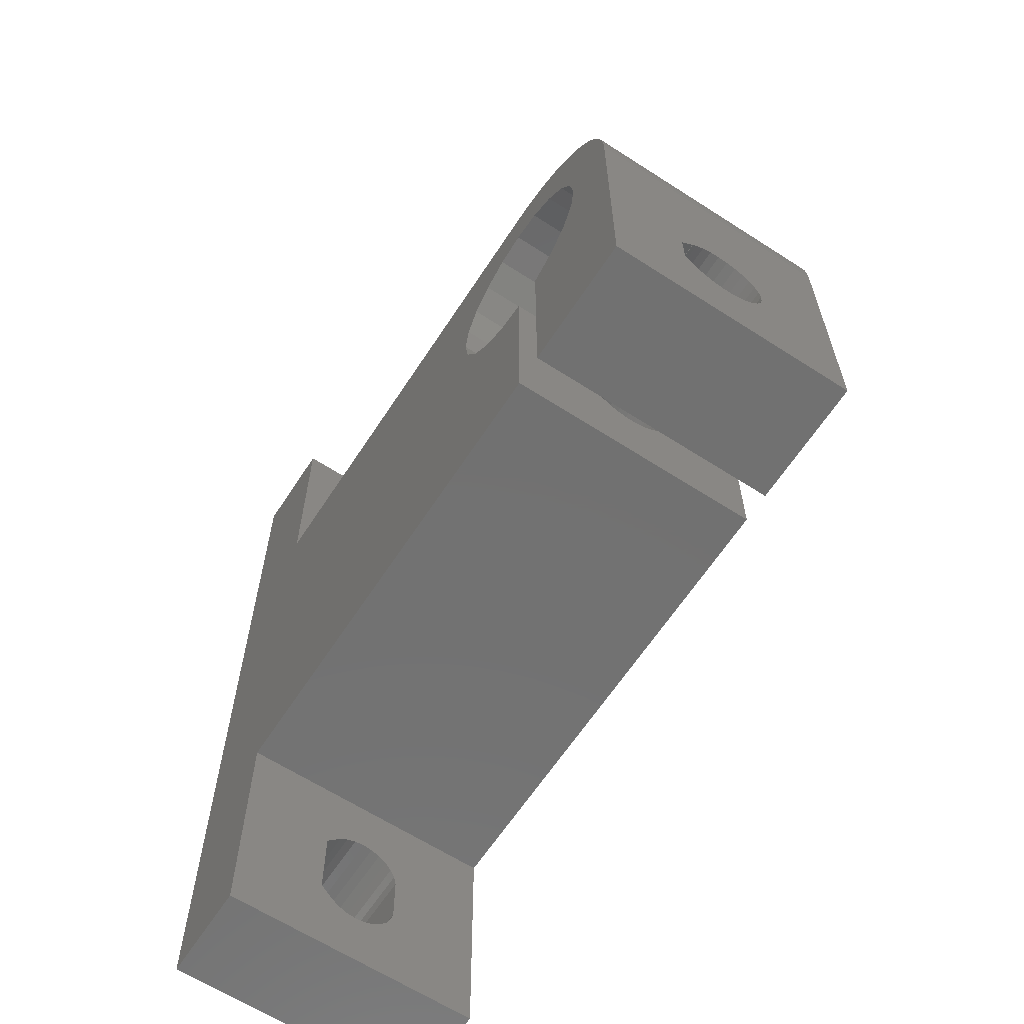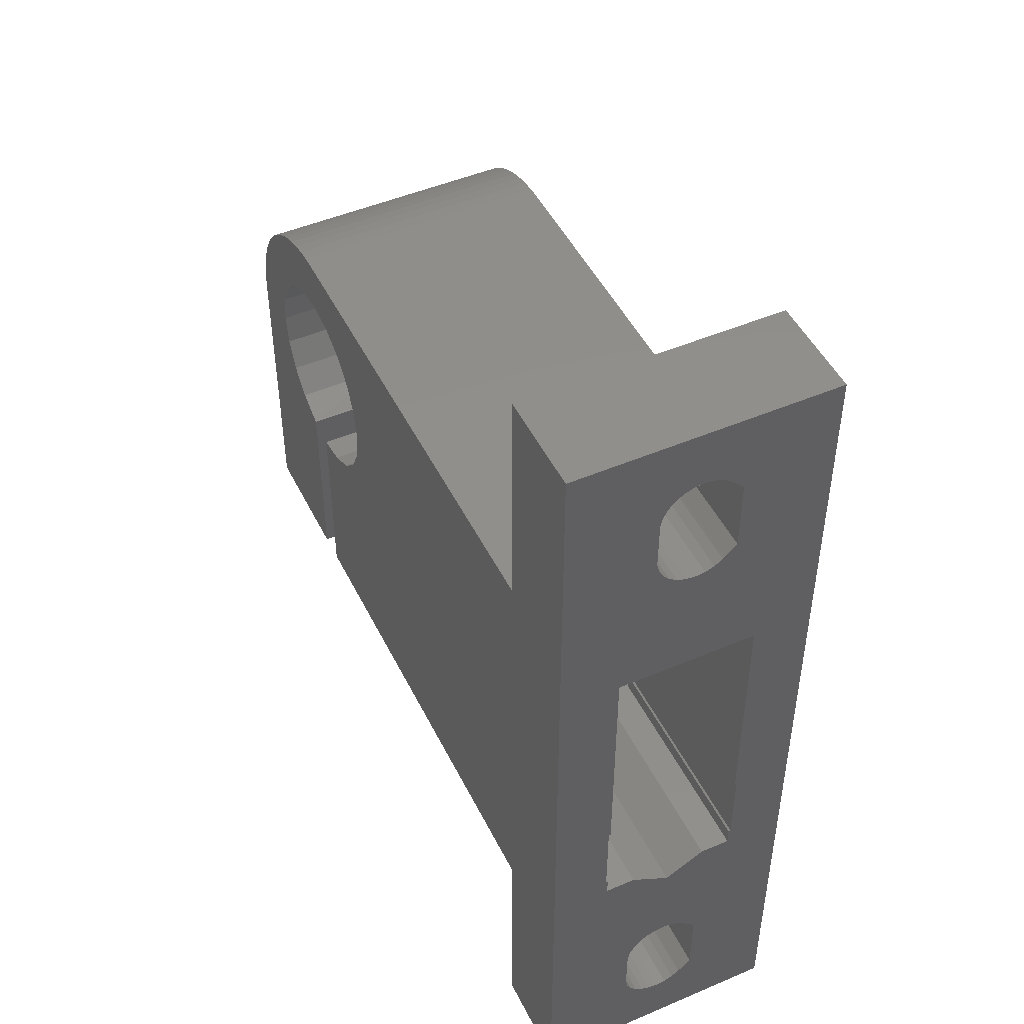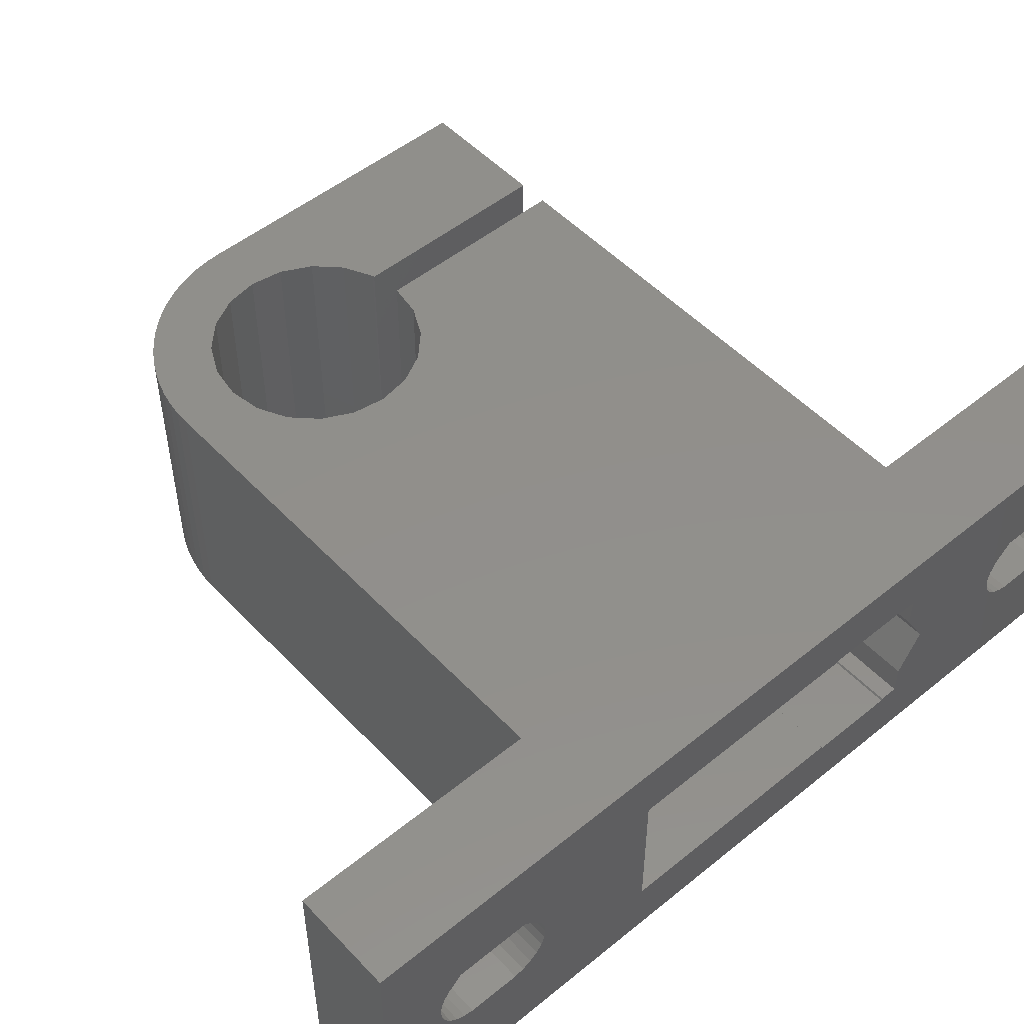
<metadata>
{"format":"stl","ext":"stl","renderer":"f3d","projection":"perspective","resolution":1024,"background":"white","views":[{"elev":-63.5,"azim":56.9,"up":"+Y"},{"elev":48.1,"azim":-115.5,"up":"+Y"},{"elev":51.0,"azim":-131.5,"up":"+Z"}]}
</metadata>
<code>
# stl→obj: 338 verts, 688 faces
v 37.2 -11.29 6.749
v 37.2 -15 13
v 37.2 -15 1.573e-14
v 37.2 1.082e-15 13
v 37.2 -9.952 8.8
v 37.2 -11.29 6.251
v 37.2 -8.048 8.8
v 37.2 -7.374 8.126
v 37.2 -6.913 7.466
v 37.2 -6.754 6.994
v 37.2 -7.169 7.892
v 37.2 -7.923 4.468
v 37.2 -8.385 4.284
v 37.2 -10.29 4.596
v 37.2 -10.67 4.918
v 37.2 -1.082e-15 1.407e-14
v 37.2 -6.7 6.5
v 37.2 -9.372 4.23
v 37.2 -9.851 4.363
v 37.2 -6.754 6.006
v 37.2 -8.875 4.203
v 37.2 -6.913 5.534
v 37.2 -7.169 5.108
v 37.2 -7.511 4.747
v 37.2 -10.97 5.314
v 37.2 -11.18 5.766
v 37.2 -11.18 7.234
v 37.2 -10.97 7.686
v 37.2 -10.67 8.082
v 37.2 -10.63 8.126
v 37.2 -10.62 8.122
v 37.2 -7.383 8.117
v 30.7 -15 13
v 30.7 -15 1.321e-14
v 37.08 1.389 13
v 37.17 0.697 13
v 29.2 -15 13
v 27.61 -4.91 13
v 26.17 -4.176 13
v 36.93 2.071 13
v 36.72 2.736 13
v 36.45 3.381 13
v 36.13 4 13
v 35.75 4.589 13
v 34.11 -1.595 13
v 33.38 -3.034 13
v 34.11 1.595 13
v 34.36 1.082e-15 13
v 35.33 5.142 13
v 33.38 3.034 13
v 34.86 5.657 13
v 34.34 6.128 13
v 30.8 -4.91 13
v 30.7 -4.925 13
v 30.8 4.91 13
v 31.94 7.518 13
v 31.27 7.727 13
v 32.23 4.176 13
v 33.79 6.553 13
v 33.2 6.928 13
v 5 -15 13
v 5 8 13
v -2.165e-15 20 13
v 5 20 13
v -2.165e-15 -27 13
v 29.2 -5.162 13
v 29.2 5.162 13
v 30.59 7.878 13
v 29.9 7.97 13
v 25.02 -3.034 13
v 24.29 -1.595 13
v 26.17 4.176 13
v 27.61 4.91 13
v 29.2 8 13
v 24.04 1.082e-15 13
v 24.29 1.595 13
v 25.02 3.034 13
v 32.58 7.25 13
v 32.23 -4.176 13
v 5 -27 13
v 37.17 0.697 1.398e-14
v 30.8 -4.91 1.212e-14
v 30.7 -4.925 1.209e-14
v 32.23 -4.176 1.26e-14
v 33.38 -3.034 1.292e-14
v 34.11 -1.595 1.304e-14
v 34.36 -1.082e-15 1.296e-14
v 34.11 1.595 1.269e-14
v 33.38 3.034 1.224e-14
v 32.23 4.176 1.167e-14
v 29.2 -15 1.262e-14
v 24.29 -1.595 9.227e-15
v 25.02 -3.034 9.672e-15
v 29.2 8 1.007e-14
v 27.61 4.91 9.793e-15
v 26.17 4.176 9.315e-15
v 26.17 -4.176 1.024e-14
v 29.2 5.162 1.038e-14
v 30.8 4.91 1.103e-14
v 25.02 3.034 8.998e-15
v 5 -15 3.22e-15
v 24.29 1.595 8.873e-15
v 24.04 -1.082e-15 8.952e-15
v 27.61 -4.91 1.088e-14
v 5 8 6.661e-16
v 2.165e-15 20 -2.609e-15
v 5 20 -6.661e-16
v 5 -27 4.552e-15
v 2.165e-15 -27 2.609e-15
v 29.9 7.97 1.034e-14
v 30.59 7.878 1.062e-14
v 31.27 7.727 1.09e-14
v 31.94 7.518 1.119e-14
v 32.58 7.25 1.147e-14
v 33.2 6.928 1.174e-14
v 33.79 6.553 1.201e-14
v 34.34 6.128 1.228e-14
v 34.86 5.657 1.253e-14
v 35.33 5.142 1.277e-14
v 35.75 4.589 1.299e-14
v 36.13 4 1.321e-14
v 36.45 3.381 1.34e-14
v 36.72 2.736 1.358e-14
v 36.93 2.071 1.373e-14
v 37.08 1.389 1.386e-14
v 29.2 -5.162 1.153e-14
v 30.7 -8.048 8.8
v 30.7 -9.952 8.8
v 30.7 -10.63 8.126
v 30.7 -10.62 8.122
v 30.7 -10.67 8.082
v 30.7 -10.97 7.686
v 30.7 -11.18 7.234
v 30.7 -11.29 6.749
v 30.7 -11.29 6.251
v 30.7 -11.18 5.766
v 30.7 -10.97 5.314
v 30.7 -10.67 4.918
v 30.7 -10.29 4.596
v 30.7 -9.851 4.363
v 30.7 -9.372 4.23
v 30.7 -8.875 4.203
v 30.7 -8.385 4.284
v 30.7 -7.923 4.468
v 30.7 -7.511 4.747
v 30.7 -7.169 5.108
v 30.7 -6.913 5.534
v 30.7 -6.754 6.006
v 30.7 -6.7 6.5
v 30.7 -6.754 6.994
v 30.7 -6.913 7.466
v 30.7 -7.169 7.892
v 30.7 -7.383 8.117
v 30.7 -7.374 8.126
v 29.2 -11.29 6.749
v 29.2 -9.952 8.8
v 29.2 -11.29 6.251
v 29.2 -7.374 8.126
v 29.2 -8.048 8.8
v 29.2 -7.169 7.892
v 29.2 -6.913 7.466
v 29.2 -6.754 6.994
v 29.2 -6.7 6.5
v 29.2 -6.754 6.006
v 29.2 -6.913 5.534
v 29.2 -7.923 4.468
v 29.2 -8.385 4.284
v 29.2 -10.67 4.918
v 29.2 -10.97 5.314
v 29.2 -8.875 4.203
v 29.2 -7.169 5.108
v 29.2 -7.511 4.747
v 29.2 -9.372 4.23
v 29.2 -9.851 4.363
v 29.2 -10.29 4.596
v 29.2 -7.383 8.117
v 29.2 -11.18 5.766
v 29.2 -11.18 7.234
v 29.2 -10.97 7.686
v 29.2 -10.67 8.082
v 29.2 -10.63 8.126
v 29.2 -10.62 8.122
v 5 -24 6.5
v 5 -18.06 6.979
v 5 -18 6.5
v 5 -22.83 8.5
v 5 -19.17 8.5
v 5 -22.71 4.63
v 5 -23.14 4.854
v 5 -18.5 7.826
v 5 -18.59 7.914
v 5 -19.29 4.63
v 5 -19.76 4.515
v 5 -18.23 7.429
v 5 -18.06 6.021
v 5 -18.23 5.571
v 5 -18.5 5.174
v 5 -18.86 4.854
v 5 -22.24 4.515
v 5 -23.5 5.174
v 5 -23.77 5.571
v 5 -23.94 6.021
v 5 -23.94 6.979
v 5 -23.77 7.429
v 5 -23.5 7.826
v 5 -23.41 7.914
v -3.081e-32 17 6.5
v -1.197e-15 -6.925 10.09
v -1.197e-15 -11.07 10.09
v -6.634e-16 -12 8.492
v 4.416e-16 -18.5 5.174
v 3.094e-16 -18.23 5.571
v -1.166e-15 -12 10
v 5.482e-16 -18.86 4.854
v 3.081e-32 -24 6.5
v -1.595e-16 -23.94 6.979
v 1.166e-15 -12 3
v 6.634e-16 -12 4.508
v -1.166e-15 -6.871 10
v -1.166e-15 5 10
v -1.88e-31 -13.15 6.5
v 1.197e-15 -11.07 2.906
v 1.166e-15 -11.13 3
v 1.197e-15 -6.925 2.906
v 1.166e-15 5 3
v 1.166e-15 -6.871 3
v -6.661e-16 -19.17 8.5
v 1.595e-16 -18.06 6.021
v -6.661e-16 -22.83 8.5
v -4.71e-16 -23.41 7.914
v -4.416e-16 -23.5 7.826
v -3.094e-16 -23.77 7.429
v 1.595e-16 -23.94 6.021
v 6.228e-16 -22.71 4.63
v 5.482e-16 -23.14 4.854
v 3.094e-16 -23.77 5.571
v 4.416e-16 -23.5 5.174
v -6.661e-16 12.17 8.5
v -6.661e-16 15.83 8.5
v 6.611e-16 -19.76 4.515
v 6.611e-16 -22.24 4.515
v -1.595e-16 11.06 6.979
v -3.094e-16 11.23 7.429
v -1.595e-16 -18.06 6.979
v 4.006e-31 -18 6.5
v 6.228e-16 -19.29 4.63
v -3.094e-16 -18.23 7.429
v -4.416e-16 -18.5 7.826
v -4.71e-16 -18.59 7.914
v 1.595e-16 11.06 6.021
v -4.006e-31 11 6.5
v -4.71e-16 11.59 7.914
v -4.416e-16 11.5 7.826
v 6.611e-16 12.76 4.515
v 6.228e-16 12.29 4.63
v 3.094e-16 11.23 5.571
v 4.416e-16 11.5 5.174
v 5.482e-16 11.86 4.854
v 6.611e-16 15.24 4.515
v 1.595e-16 16.94 6.021
v 6.228e-16 15.71 4.63
v 5.482e-16 16.14 4.854
v 4.416e-16 16.5 5.174
v 3.094e-16 16.77 5.571
v -1.595e-16 16.94 6.979
v -3.094e-16 16.77 7.429
v -4.416e-16 16.5 7.826
v -4.71e-16 16.41 7.914
v -1.166e-15 -11.13 10
v 5 11 6.5
v 5 16.94 6.979
v 5 17 6.5
v 5 12.17 8.5
v 5 15.83 8.5
v 5 12.29 4.63
v 5 11.86 4.854
v 5 16.5 7.826
v 5 16.41 7.914
v 5 15.71 4.63
v 5 15.24 4.515
v 5 16.77 7.429
v 5 16.94 6.021
v 5 16.77 5.571
v 5 16.5 5.174
v 5 16.14 4.854
v 5 12.76 4.515
v 5 11.5 5.174
v 5 11.23 5.571
v 5 11.06 6.021
v 5 11.06 6.979
v 5 11.23 7.429
v 5 11.5 7.826
v 5 11.59 7.914
v 25.2 -8.048 8.8
v 25.2 -9.952 8.8
v 25.2 -10.63 8.126
v 25.2 -10.62 8.122
v 25.2 -10.67 8.082
v 25.2 -10.97 7.686
v 25.2 -11.18 7.234
v 25.2 -11.29 6.749
v 25.2 -11.29 6.251
v 25.2 -11.18 5.766
v 25.2 -10.97 5.314
v 25.2 -10.67 4.918
v 25.2 -10.29 4.596
v 25.2 -9.851 4.363
v 25.2 -9.372 4.23
v 25.2 -8.875 4.203
v 25.2 -8.385 4.284
v 25.2 -7.923 4.468
v 25.2 -7.511 4.747
v 25.2 -7.169 5.108
v 25.2 -6.913 5.534
v 25.2 -6.754 6.006
v 25.2 -6.7 6.5
v 25.2 -6.754 6.994
v 25.2 -6.913 7.466
v 25.2 -7.169 7.892
v 25.2 -7.383 8.117
v 25.2 -7.374 8.126
v 25.2 -6.925 10.09
v 25.2 -11.07 10.09
v 25.2 -4.85 6.5
v 21.19 -6.871 10
v 21.19 -4.85 6.5
v 21.19 5 10
v 21.19 5 3
v 21.19 -6.871 3
v 25.2 -6.925 2.906
v 25.2 -11.07 2.906
v 21.19 -11.13 3
v 25.2 -13.15 6.5
v 21.19 -12 4.508
v 21.19 -12 3
v 21.19 -11.13 10
v 21.19 -12 8.492
v 21.19 -12 10
f 1 2 3
f 4 2 5
f 6 1 3
f 4 5 7
f 4 7 8
f 9 10 4
f 4 8 11
f 12 13 3
f 4 11 9
f 14 15 3
f 16 4 10
f 16 10 17
f 18 19 3
f 16 17 20
f 21 18 3
f 16 20 22
f 19 14 3
f 16 22 23
f 16 23 24
f 16 12 3
f 16 24 12
f 25 26 3
f 26 6 3
f 27 2 1
f 28 2 27
f 29 2 28
f 30 2 29
f 30 29 31
f 5 2 30
f 15 25 3
f 32 11 8
f 13 21 3
f 3 2 33
f 34 3 33
f 33 2 4
f 35 33 36
f 36 33 4
f 37 38 39
f 40 33 35
f 41 33 40
f 42 33 41
f 43 33 42
f 44 33 43
f 45 33 44
f 45 46 33
f 47 48 49
f 50 51 52
f 53 54 33
f 55 56 57
f 55 58 56
f 58 59 60
f 61 37 62
f 63 62 64
f 65 62 63
f 37 66 38
f 65 61 62
f 67 68 69
f 37 39 62
f 39 70 62
f 70 71 62
f 72 73 74
f 73 67 74
f 62 71 75
f 67 69 74
f 62 75 76
f 62 77 74
f 62 76 77
f 77 72 74
f 68 55 57
f 56 58 78
f 59 50 52
f 79 53 33
f 51 47 49
f 49 48 44
f 48 45 44
f 46 79 33
f 50 47 51
f 58 60 78
f 80 61 65
f 67 55 68
f 58 50 59
f 36 4 16
f 81 36 16
f 3 34 16
f 82 34 83
f 84 34 82
f 16 34 84
f 16 84 85
f 16 86 87
f 87 88 16
f 88 89 16
f 89 90 16
f 91 92 93
f 94 95 96
f 91 93 97
f 94 98 95
f 94 99 98
f 100 101 96
f 102 101 100
f 103 101 102
f 91 97 104
f 105 106 107
f 92 91 101
f 92 101 103
f 101 108 109
f 101 109 106
f 94 90 99
f 94 96 105
f 101 106 105
f 101 105 96
f 90 94 16
f 16 94 110
f 16 110 111
f 16 111 112
f 16 112 113
f 16 113 114
f 16 114 115
f 16 115 116
f 16 116 117
f 16 117 118
f 16 118 119
f 16 119 120
f 16 120 121
f 16 121 122
f 16 122 123
f 16 123 124
f 16 124 125
f 16 125 81
f 86 16 85
f 91 104 126
f 7 5 127
f 127 5 128
f 30 129 5
f 5 129 128
f 31 130 30
f 30 130 129
f 29 131 31
f 31 131 130
f 28 132 29
f 29 132 131
f 27 133 28
f 28 133 132
f 1 134 27
f 27 134 133
f 6 135 1
f 1 135 134
f 26 136 6
f 6 136 135
f 25 137 26
f 26 137 136
f 15 138 25
f 25 138 137
f 15 14 139
f 138 15 139
f 14 19 140
f 139 14 140
f 19 18 141
f 140 19 141
f 18 21 142
f 141 18 142
f 142 21 13
f 143 142 13
f 143 13 12
f 144 143 12
f 144 12 24
f 145 144 24
f 145 24 23
f 146 145 23
f 146 23 22
f 147 146 22
f 147 22 20
f 148 147 20
f 148 20 17
f 149 148 17
f 149 17 10
f 150 149 10
f 150 10 9
f 151 150 9
f 151 9 11
f 152 151 11
f 152 11 32
f 153 152 32
f 153 32 8
f 154 153 8
f 154 8 7
f 127 154 7
f 148 54 83
f 33 54 128
f 33 128 129
f 134 34 133
f 33 129 131
f 33 131 132
f 33 132 34
f 132 133 34
f 135 34 134
f 131 129 130
f 138 34 137
f 135 136 34
f 136 137 34
f 148 83 147
f 34 138 83
f 138 139 83
f 139 140 83
f 140 141 83
f 141 142 83
f 142 143 83
f 143 144 83
f 144 145 83
f 145 146 83
f 146 147 83
f 149 54 148
f 150 54 149
f 151 54 150
f 152 54 151
f 154 54 152
f 128 54 127
f 153 154 152
f 127 54 154
f 53 82 54
f 54 82 83
f 79 84 53
f 53 84 82
f 46 85 79
f 79 85 84
f 46 45 85
f 85 45 86
f 45 48 86
f 86 48 87
f 48 47 87
f 87 47 88
f 47 50 88
f 88 50 89
f 50 58 89
f 89 58 90
f 90 58 55
f 99 90 55
f 99 55 67
f 98 99 67
f 98 67 73
f 95 98 73
f 95 73 72
f 96 95 72
f 96 72 77
f 100 96 77
f 77 76 102
f 100 77 102
f 76 75 103
f 102 76 103
f 75 71 92
f 103 75 92
f 71 70 93
f 92 71 93
f 39 97 70
f 70 97 93
f 38 104 39
f 39 104 97
f 66 126 38
f 38 126 104
f 155 37 91
f 66 37 156
f 157 155 91
f 158 66 159
f 160 66 158
f 161 66 160
f 162 66 161
f 163 164 126
f 126 66 162
f 164 165 126
f 162 163 126
f 166 167 91
f 168 169 91
f 167 170 91
f 126 171 172
f 126 166 91
f 126 172 166
f 170 173 91
f 173 174 91
f 174 175 91
f 175 168 91
f 165 171 126
f 176 160 158
f 177 157 91
f 178 37 155
f 179 37 178
f 180 37 179
f 181 37 180
f 181 180 182
f 156 37 181
f 169 177 91
f 156 159 66
f 91 37 61
f 101 91 61
f 183 80 108
f 184 185 101
f 61 80 186
f 61 186 187
f 188 189 108
f 190 61 191
f 192 193 108
f 194 61 190
f 101 61 194
f 101 194 184
f 101 185 195
f 101 195 196
f 101 196 197
f 101 198 108
f 101 197 198
f 198 192 108
f 199 188 108
f 189 200 108
f 200 201 108
f 201 202 108
f 203 80 183
f 204 80 203
f 205 80 204
f 206 80 205
f 186 80 206
f 202 183 108
f 187 191 61
f 193 199 108
f 108 80 65
f 109 108 65
f 207 63 106
f 65 63 208
f 65 208 209
f 210 211 212
f 65 209 213
f 214 210 109
f 215 109 216
f 217 109 218
f 219 63 220
f 221 218 109
f 222 217 223
f 224 106 222
f 109 217 222
f 109 222 106
f 225 224 226
f 224 225 106
f 208 63 219
f 65 213 227
f 228 213 212
f 65 227 229
f 65 229 230
f 65 230 231
f 65 231 232
f 65 232 109
f 232 216 109
f 233 109 215
f 234 109 235
f 233 236 109
f 236 237 109
f 237 235 109
f 238 63 239
f 240 109 241
f 242 225 243
f 234 241 109
f 244 213 245
f 240 246 109
f 246 214 109
f 221 109 210
f 211 210 214
f 245 213 228
f 247 213 244
f 248 213 247
f 249 213 248
f 227 213 249
f 220 238 225
f 220 63 238
f 250 225 251
f 238 252 225
f 252 253 225
f 253 243 225
f 225 242 251
f 254 106 255
f 225 250 256
f 225 256 257
f 225 257 258
f 225 258 106
f 258 255 106
f 259 106 254
f 207 106 260
f 259 261 106
f 261 262 106
f 262 263 106
f 263 264 106
f 264 260 106
f 265 63 207
f 266 63 265
f 267 63 266
f 268 63 267
f 239 63 268
f 213 209 269
f 210 212 213
f 64 107 63
f 63 107 106
f 270 62 105
f 271 272 107
f 64 62 273
f 64 273 274
f 275 276 105
f 277 64 278
f 279 280 105
f 281 64 277
f 107 64 281
f 107 281 271
f 107 272 282
f 107 282 283
f 107 283 284
f 107 285 105
f 107 284 285
f 285 279 105
f 286 275 105
f 276 287 105
f 287 288 105
f 288 289 105
f 290 62 270
f 291 62 290
f 292 62 291
f 293 62 292
f 273 62 293
f 289 270 105
f 274 278 64
f 280 286 105
f 74 94 62
f 62 94 105
f 69 110 74
f 74 110 94
f 68 111 69
f 69 111 110
f 57 112 68
f 68 112 111
f 56 113 57
f 57 113 112
f 78 114 56
f 56 114 113
f 60 115 78
f 78 115 114
f 59 116 60
f 60 116 115
f 52 117 59
f 59 117 116
f 51 118 52
f 52 118 117
f 51 49 119
f 118 51 119
f 49 44 120
f 119 49 120
f 44 43 121
f 120 44 121
f 43 42 122
f 121 43 122
f 42 41 123
f 122 42 123
f 41 40 124
f 123 41 124
f 40 35 125
f 124 40 125
f 35 36 81
f 125 35 81
f 159 156 294
f 294 156 295
f 181 296 156
f 156 296 295
f 182 297 181
f 181 297 296
f 180 298 182
f 182 298 297
f 179 299 180
f 180 299 298
f 178 300 179
f 179 300 299
f 155 301 178
f 178 301 300
f 157 302 155
f 155 302 301
f 177 303 157
f 157 303 302
f 169 304 177
f 177 304 303
f 168 305 169
f 169 305 304
f 168 175 306
f 305 168 306
f 175 174 307
f 306 175 307
f 174 173 308
f 307 174 308
f 173 170 309
f 308 173 309
f 309 170 167
f 310 309 167
f 310 167 166
f 311 310 166
f 311 166 172
f 312 311 172
f 312 172 171
f 313 312 171
f 313 171 165
f 314 313 165
f 314 165 164
f 315 314 164
f 315 164 163
f 316 315 163
f 316 163 162
f 317 316 162
f 317 162 161
f 318 317 161
f 318 161 160
f 319 318 160
f 319 160 176
f 320 319 176
f 320 176 158
f 321 320 158
f 321 158 159
f 294 321 159
f 187 186 227
f 227 186 229
f 206 230 186
f 186 230 229
f 205 231 206
f 206 231 230
f 204 232 205
f 205 232 231
f 203 216 204
f 204 216 232
f 183 215 203
f 203 215 216
f 202 233 183
f 183 233 215
f 201 236 202
f 202 236 233
f 200 237 201
f 201 237 236
f 200 189 235
f 237 200 235
f 189 188 234
f 235 189 234
f 188 199 241
f 234 188 241
f 199 193 240
f 241 199 240
f 240 193 192
f 246 240 192
f 246 192 198
f 214 246 198
f 214 198 197
f 211 214 197
f 211 197 196
f 212 211 196
f 212 196 195
f 228 212 195
f 228 195 185
f 245 228 185
f 245 185 184
f 244 245 184
f 244 184 194
f 247 244 194
f 247 194 190
f 248 247 190
f 248 190 191
f 249 248 191
f 249 191 187
f 227 249 187
f 322 323 208
f 208 323 209
f 324 325 326
f 322 325 324
f 219 325 322
f 208 219 322
f 327 325 220
f 220 325 219
f 225 328 327
f 220 225 327
f 329 328 225
f 226 329 225
f 329 226 224
f 324 329 330
f 330 329 224
f 326 329 324
f 331 330 224
f 222 331 224
f 331 222 332
f 331 332 333
f 218 333 334
f 332 334 333
f 333 218 221
f 332 222 223
f 335 332 223
f 217 335 223
f 335 217 334
f 334 217 218
f 336 323 337
f 333 221 337
f 333 337 323
f 323 336 269
f 323 269 209
f 337 221 210
f 337 210 338
f 338 210 213
f 336 338 269
f 269 338 213
f 268 278 274
f 239 268 274
f 274 273 239
f 239 273 238
f 267 277 278
f 268 267 278
f 266 281 277
f 267 266 277
f 265 271 281
f 266 265 281
f 207 272 271
f 265 207 271
f 260 282 272
f 207 260 272
f 264 283 282
f 260 264 282
f 263 284 283
f 264 263 283
f 262 285 284
f 263 262 284
f 261 279 285
f 262 261 285
f 259 280 279
f 261 259 279
f 286 280 259
f 254 286 259
f 275 286 254
f 255 275 254
f 276 275 255
f 258 276 255
f 287 276 258
f 257 287 258
f 287 257 288
f 288 257 256
f 288 256 289
f 289 256 250
f 289 250 270
f 270 250 251
f 270 251 290
f 290 251 242
f 290 242 291
f 291 242 243
f 291 243 292
f 292 243 253
f 292 253 293
f 293 253 252
f 293 252 273
f 273 252 238
f 318 322 317
f 307 330 331
f 302 331 333
f 295 333 323
f 296 333 295
f 322 295 323
f 297 333 296
f 303 331 302
f 298 333 297
f 307 331 306
f 299 300 333
f 304 331 303
f 300 301 333
f 301 302 333
f 305 331 304
f 306 331 305
f 308 330 307
f 314 330 313
f 309 330 308
f 310 330 309
f 311 330 310
f 312 330 311
f 313 330 312
f 320 321 319
f 324 330 314
f 324 314 315
f 324 315 316
f 324 316 322
f 316 317 322
f 319 322 318
f 321 322 319
f 294 322 321
f 295 322 294
f 299 333 298
f 328 329 327
f 327 329 326
f 327 326 325
f 332 335 334
f 336 337 338

</code>
